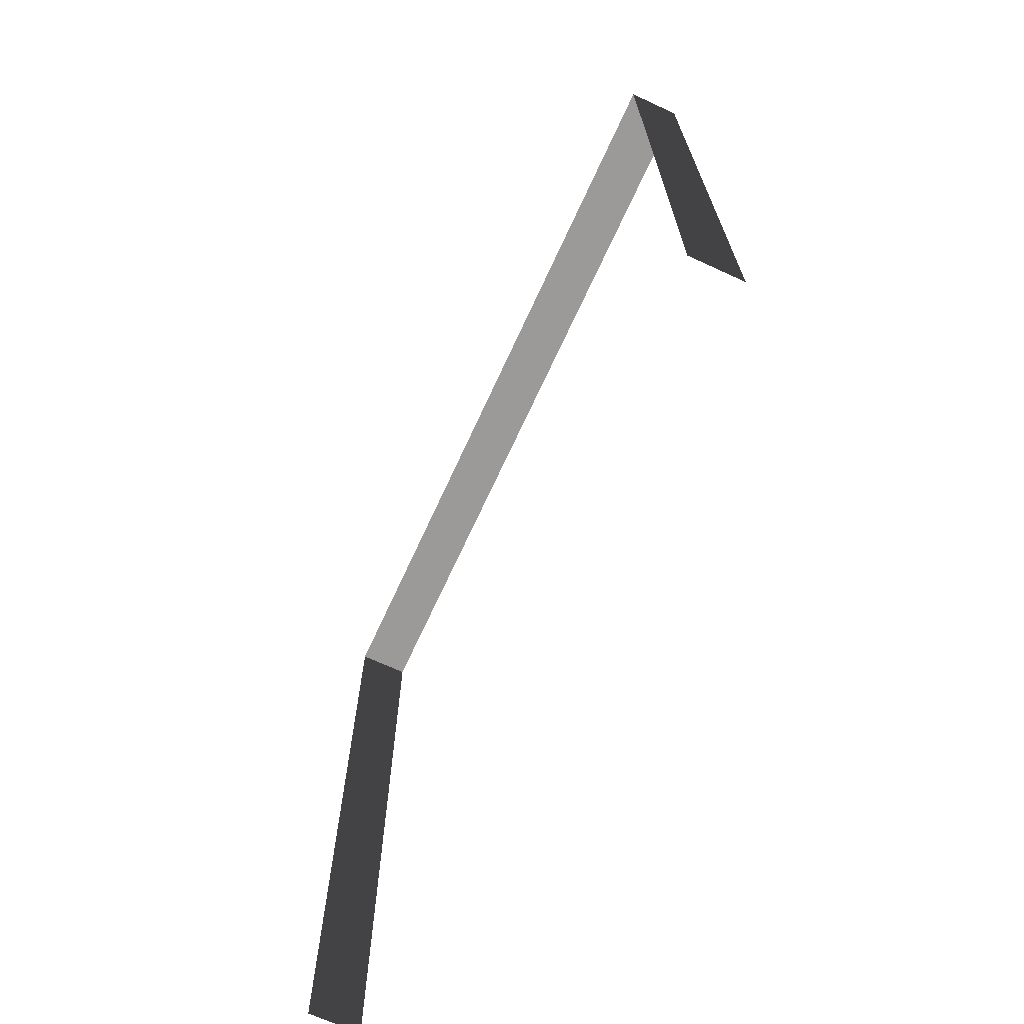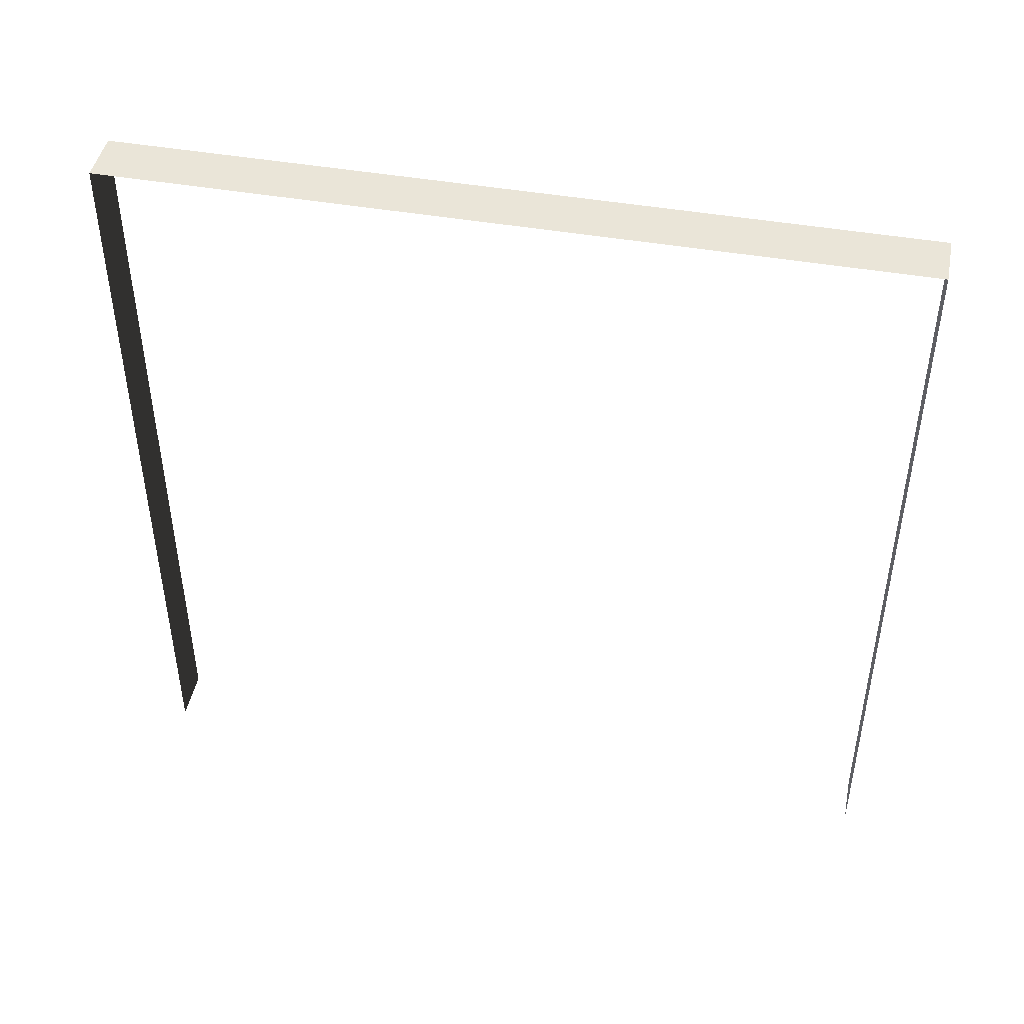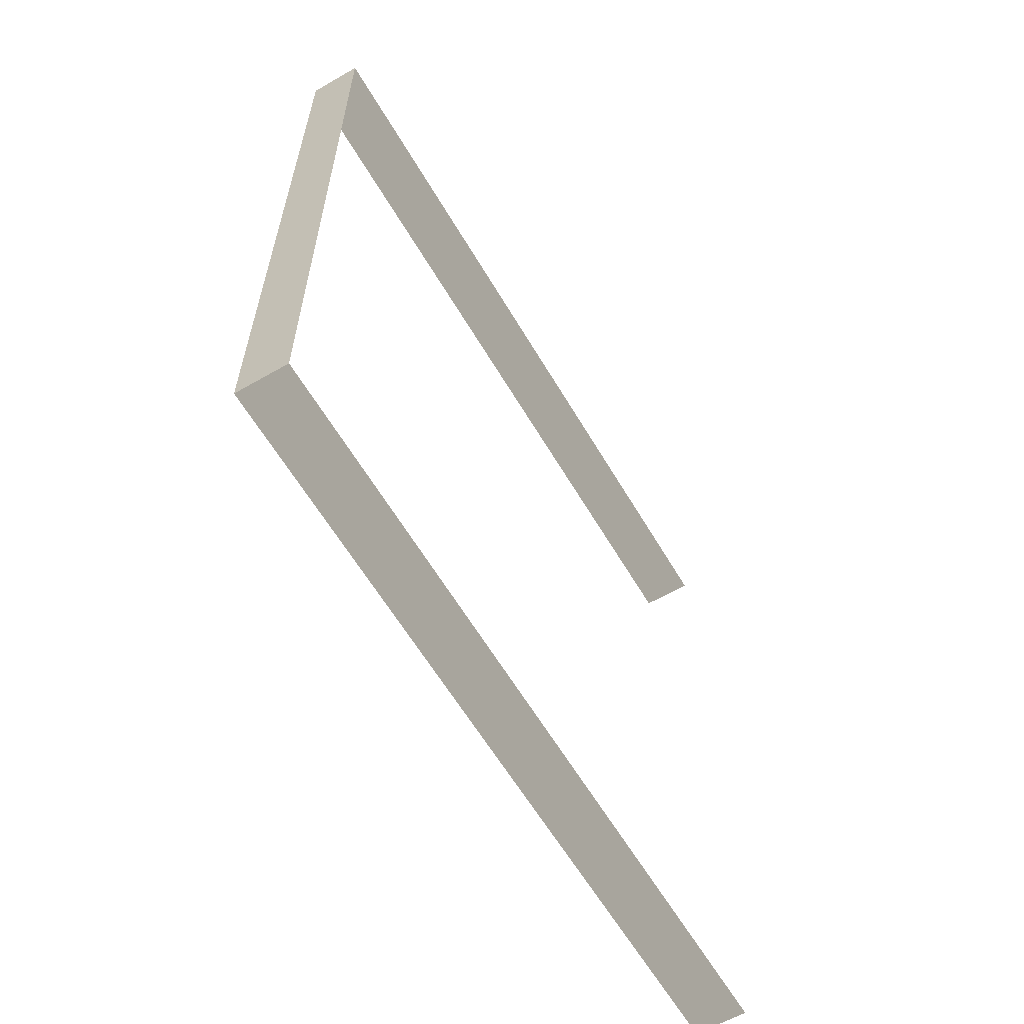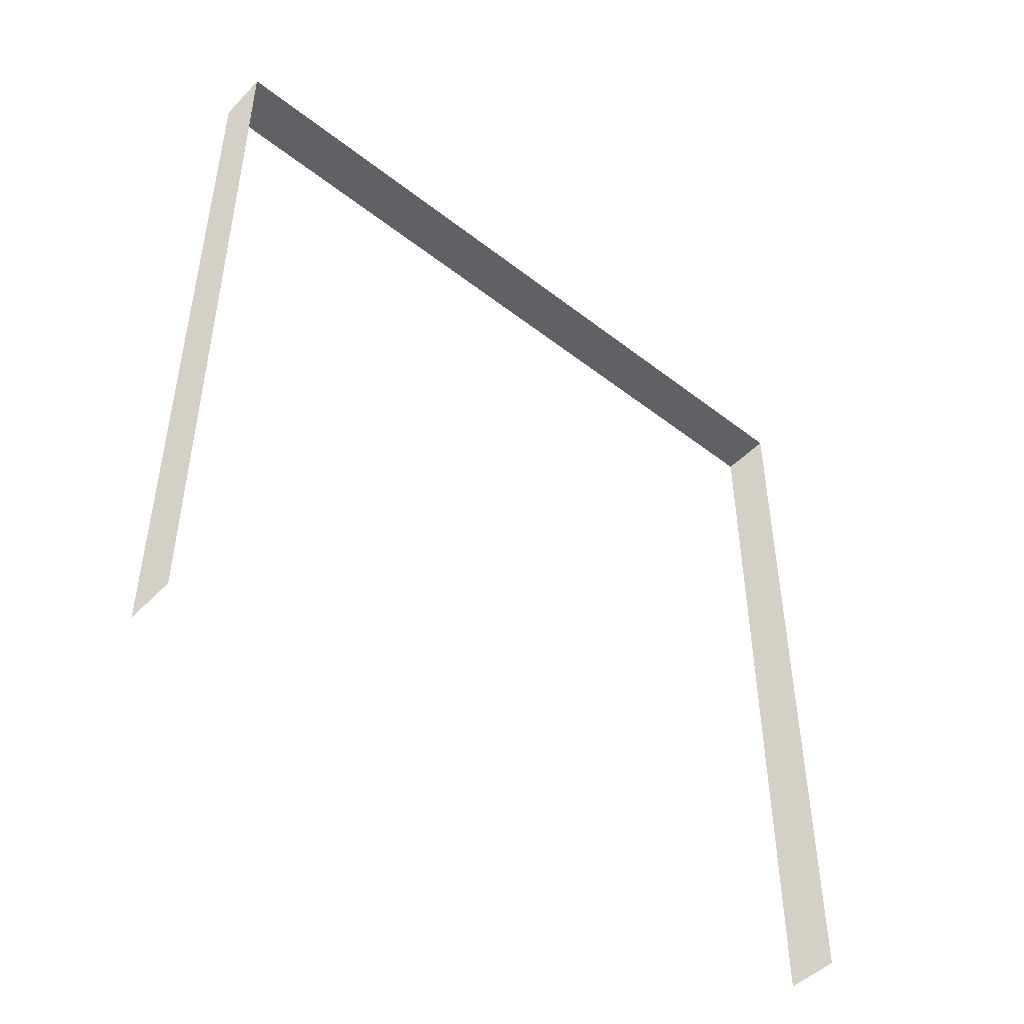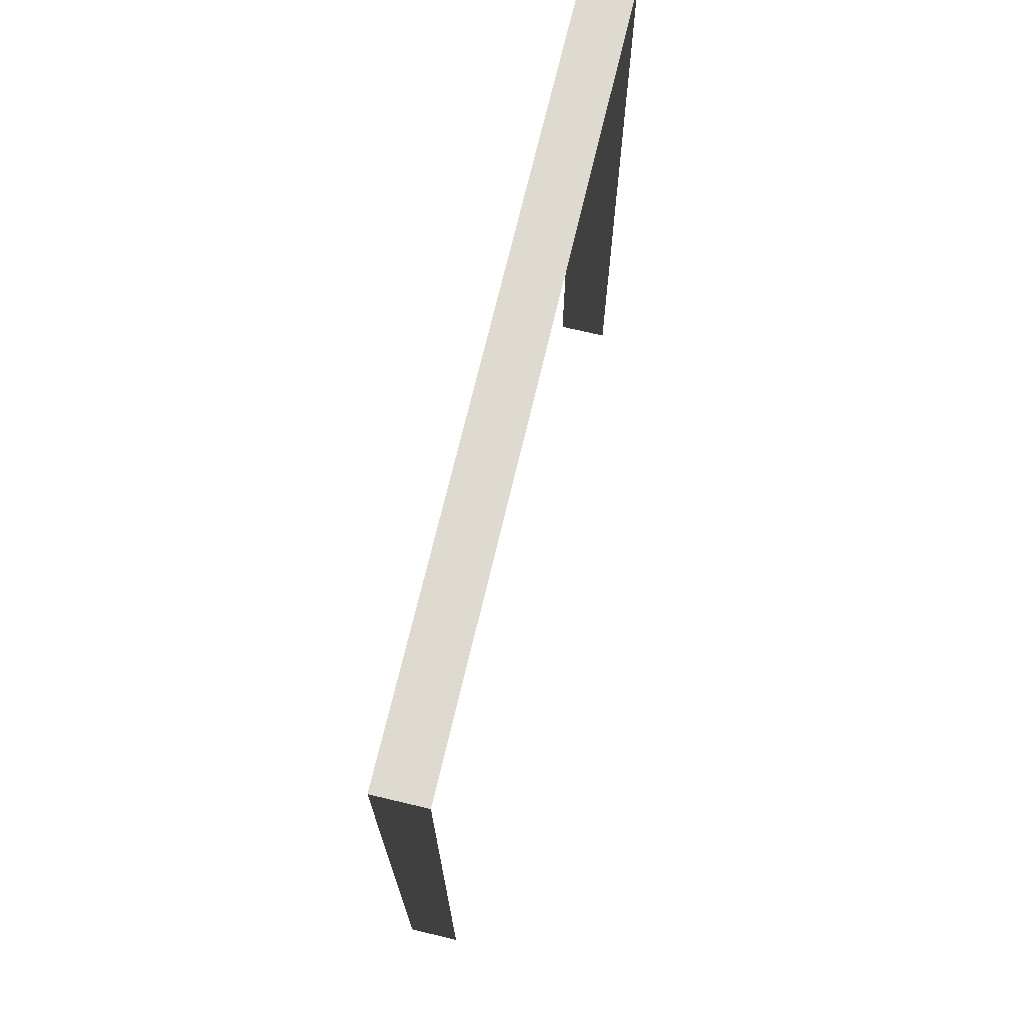
<metadata>
{"format":"obj","ext":"obj","renderer":"f3d","projection":"perspective","resolution":1024,"background":"white","views":[{"elev":-69.3,"azim":-24.7,"up":"+Y"},{"elev":45.4,"azim":101.4,"up":"+Y"},{"elev":-61.0,"azim":-149.6,"up":"+Z"},{"elev":-47.8,"azim":-131.2,"up":"+Y"},{"elev":70.8,"azim":13.3,"up":"+Y"}]}
</metadata>
<code>
v -0.2 3 3
v 6.872e-06 3 4.968e-06
v 7.495e-06 3 3
v -0.2 3 4.985e-06
v -0.2 3 4.985e-06
v 6.872e-06 3.412e-08 5.099e-06
v 6.872e-06 3 4.968e-06
v -0.2 3.412e-08 5.116e-06
v 7.495e-06 3 3
v -0.2 -2.321e-07 3
v -0.2 3 3
v 7.495e-06 -2.321e-07 3
g wall09_10920_722
f 1 3 2
f 2 4 1
f 5 7 6
f 6 8 5
f 9 11 10
f 10 12 9

</code>
